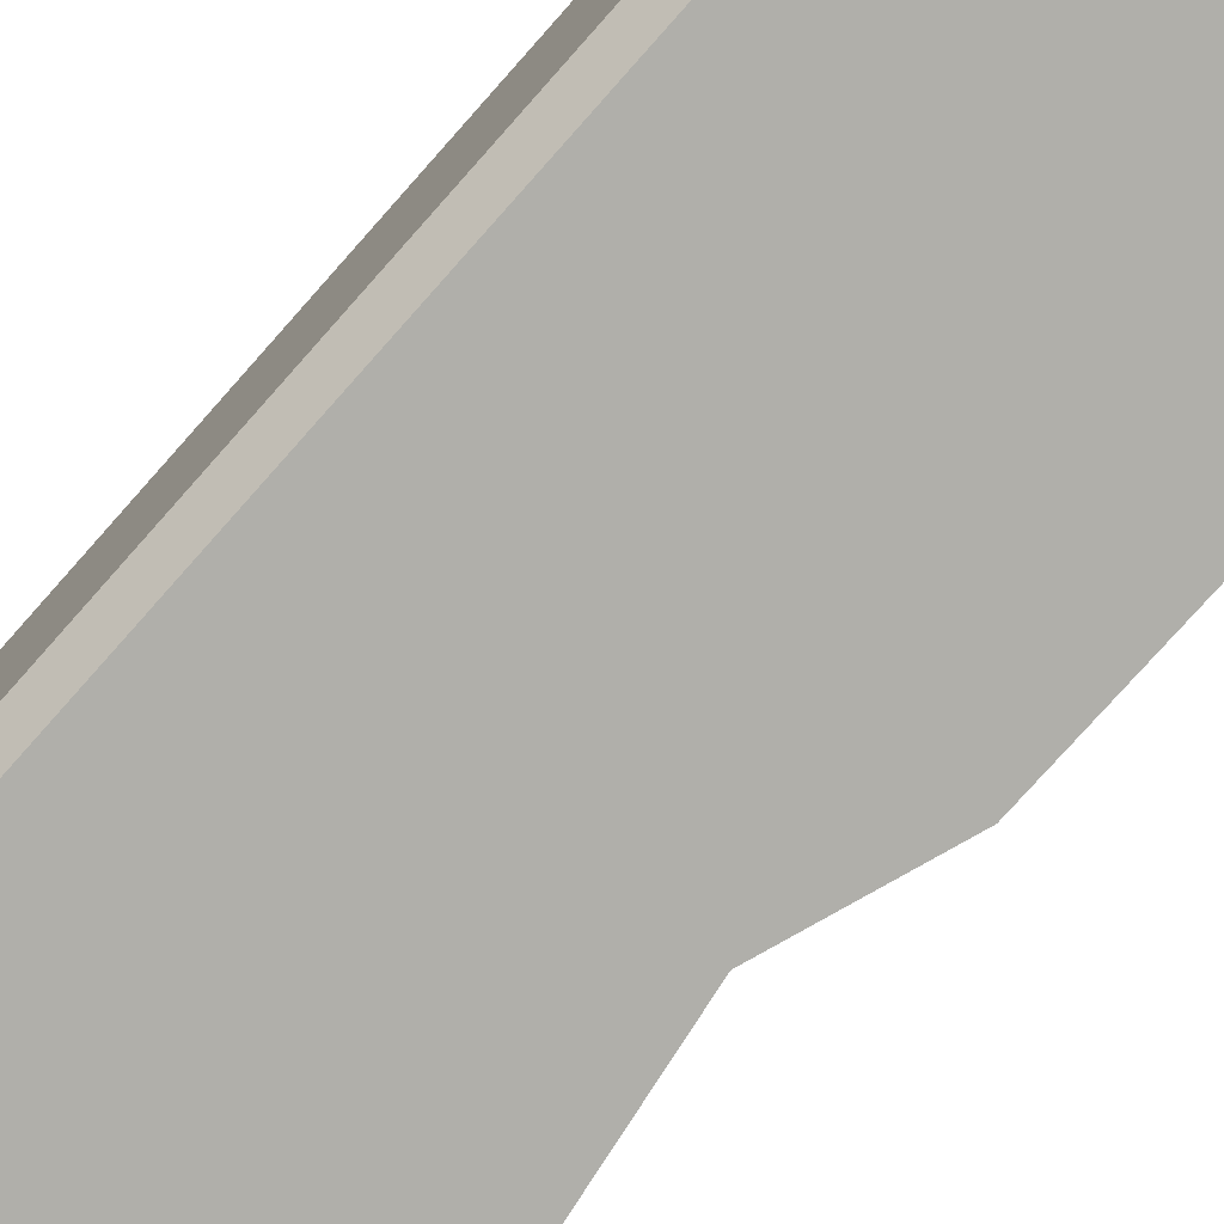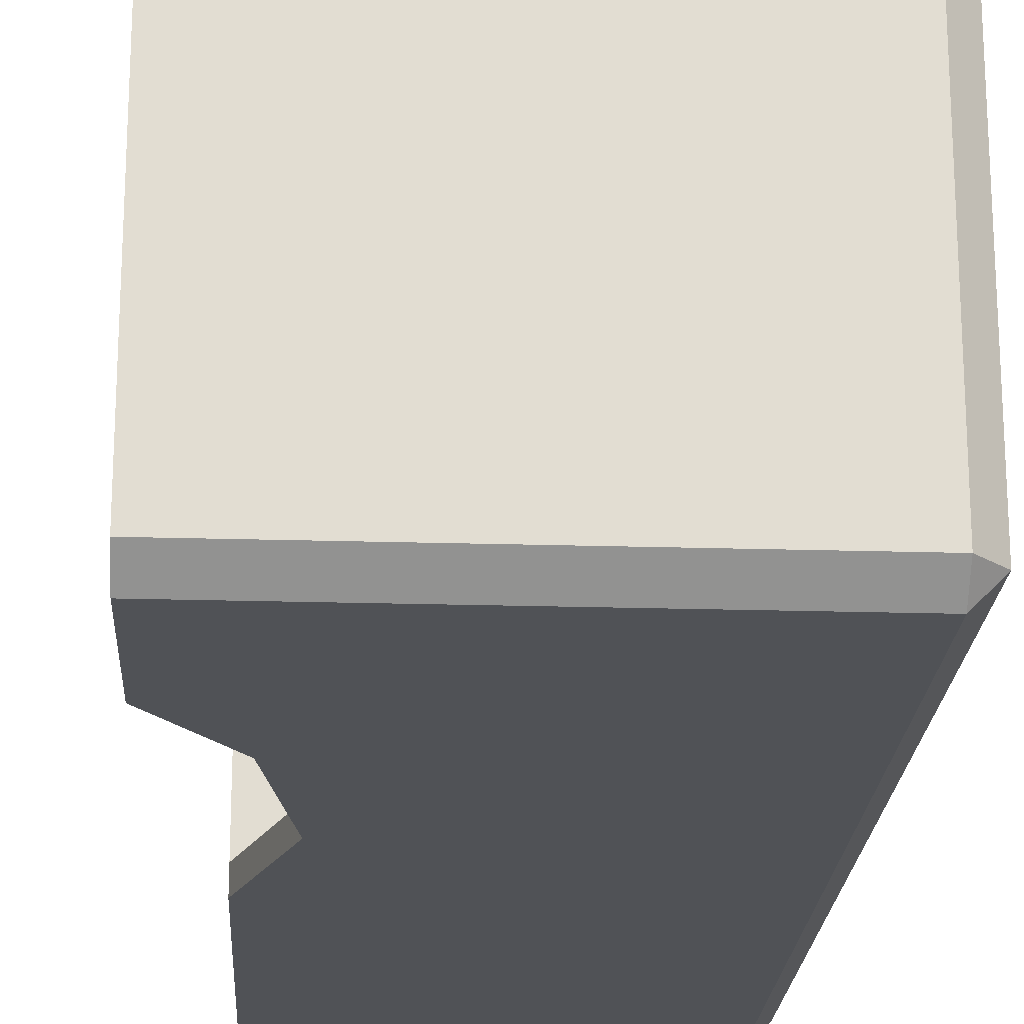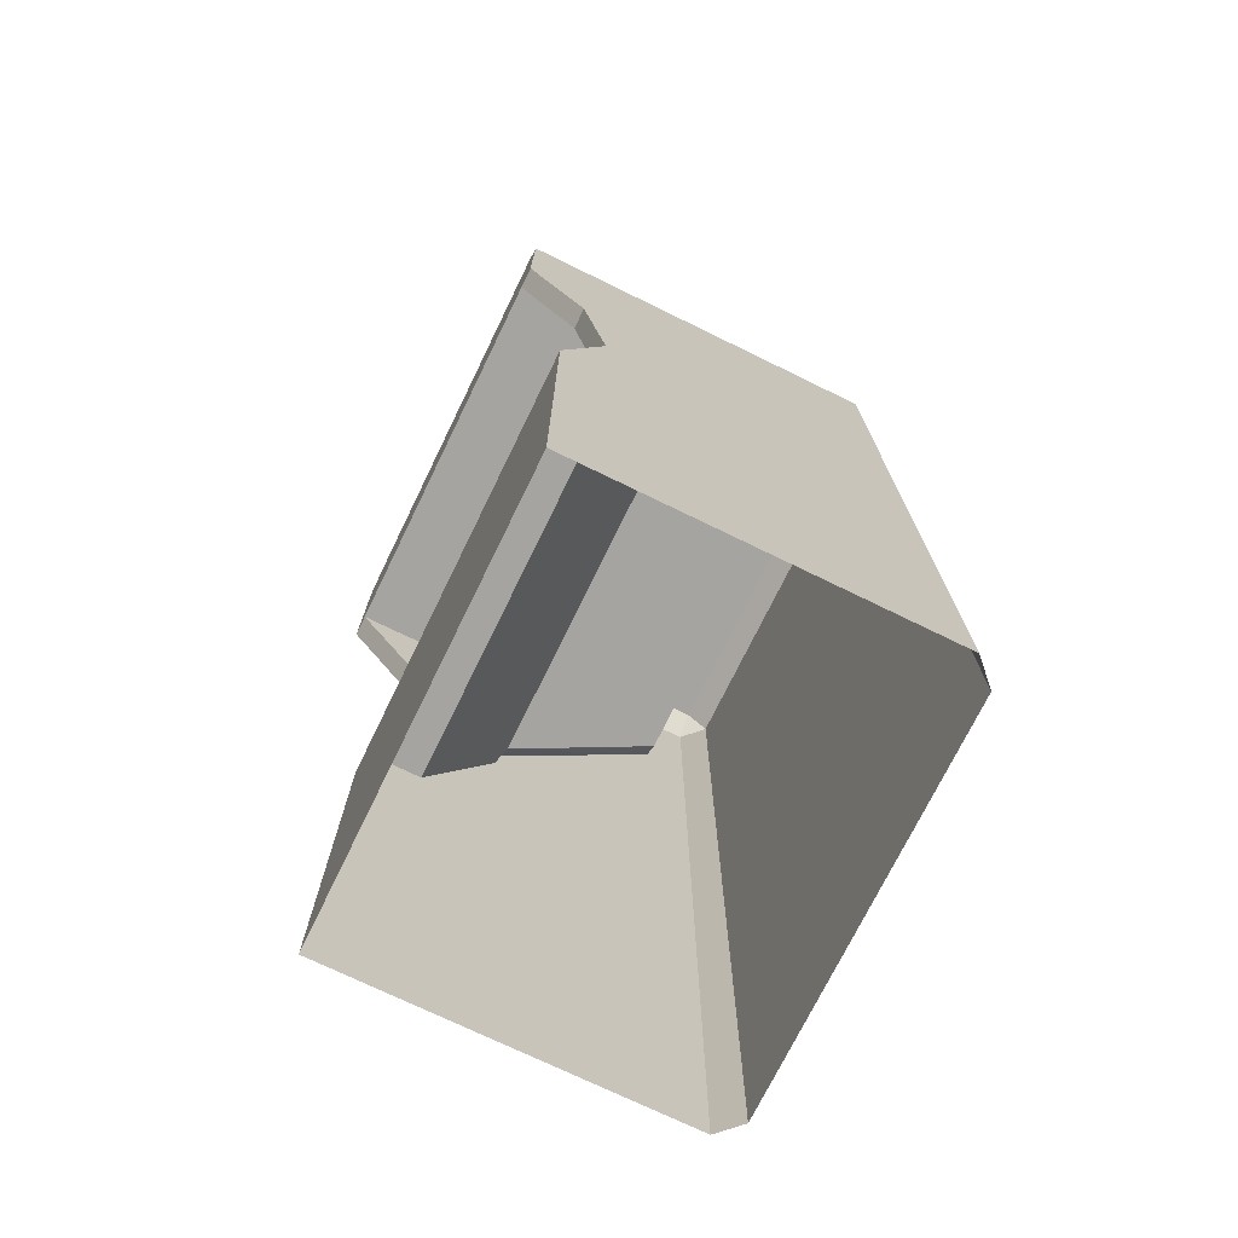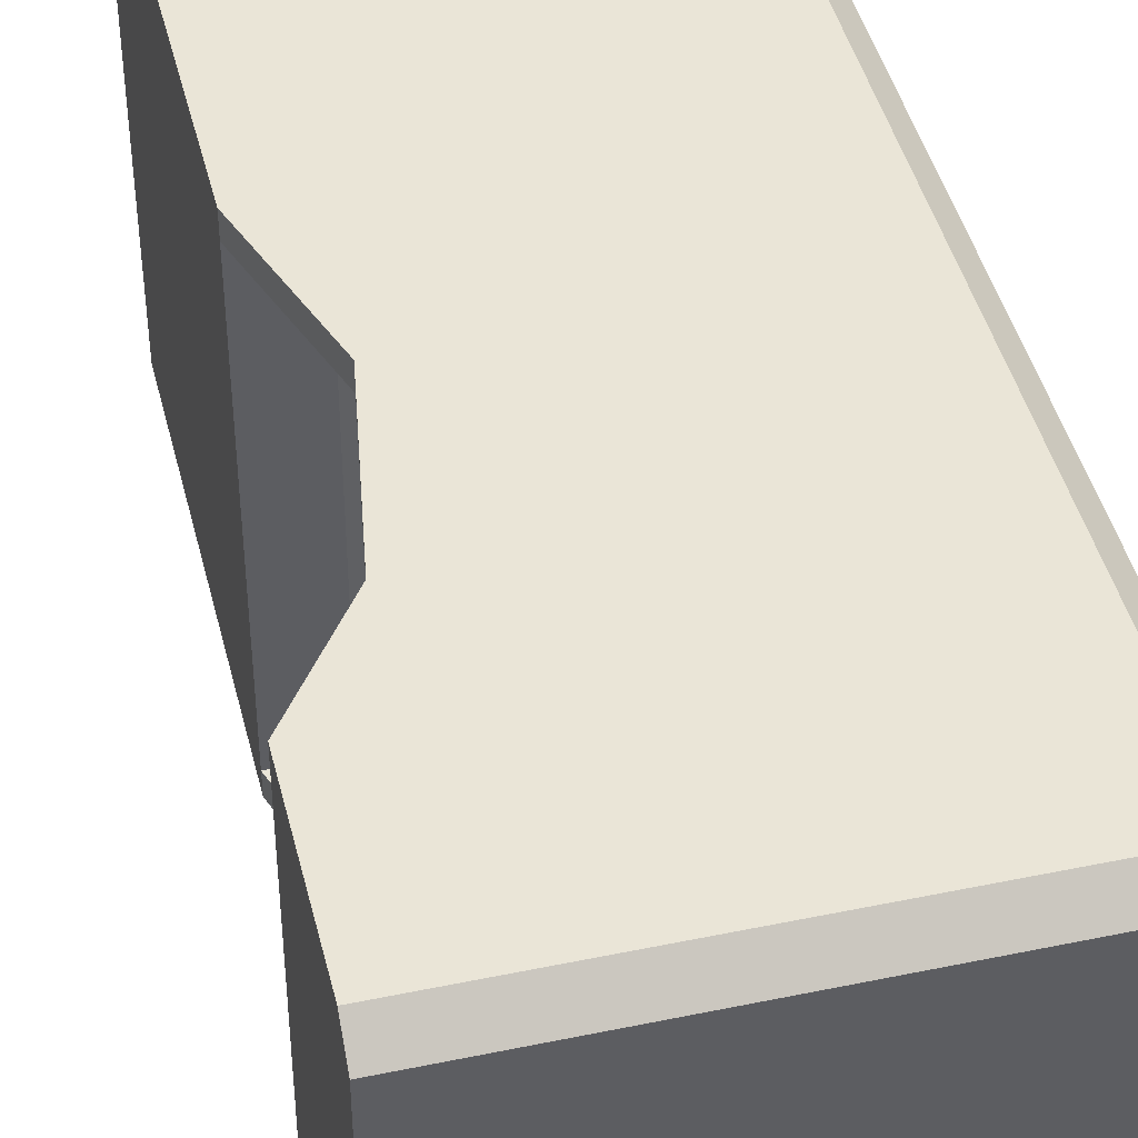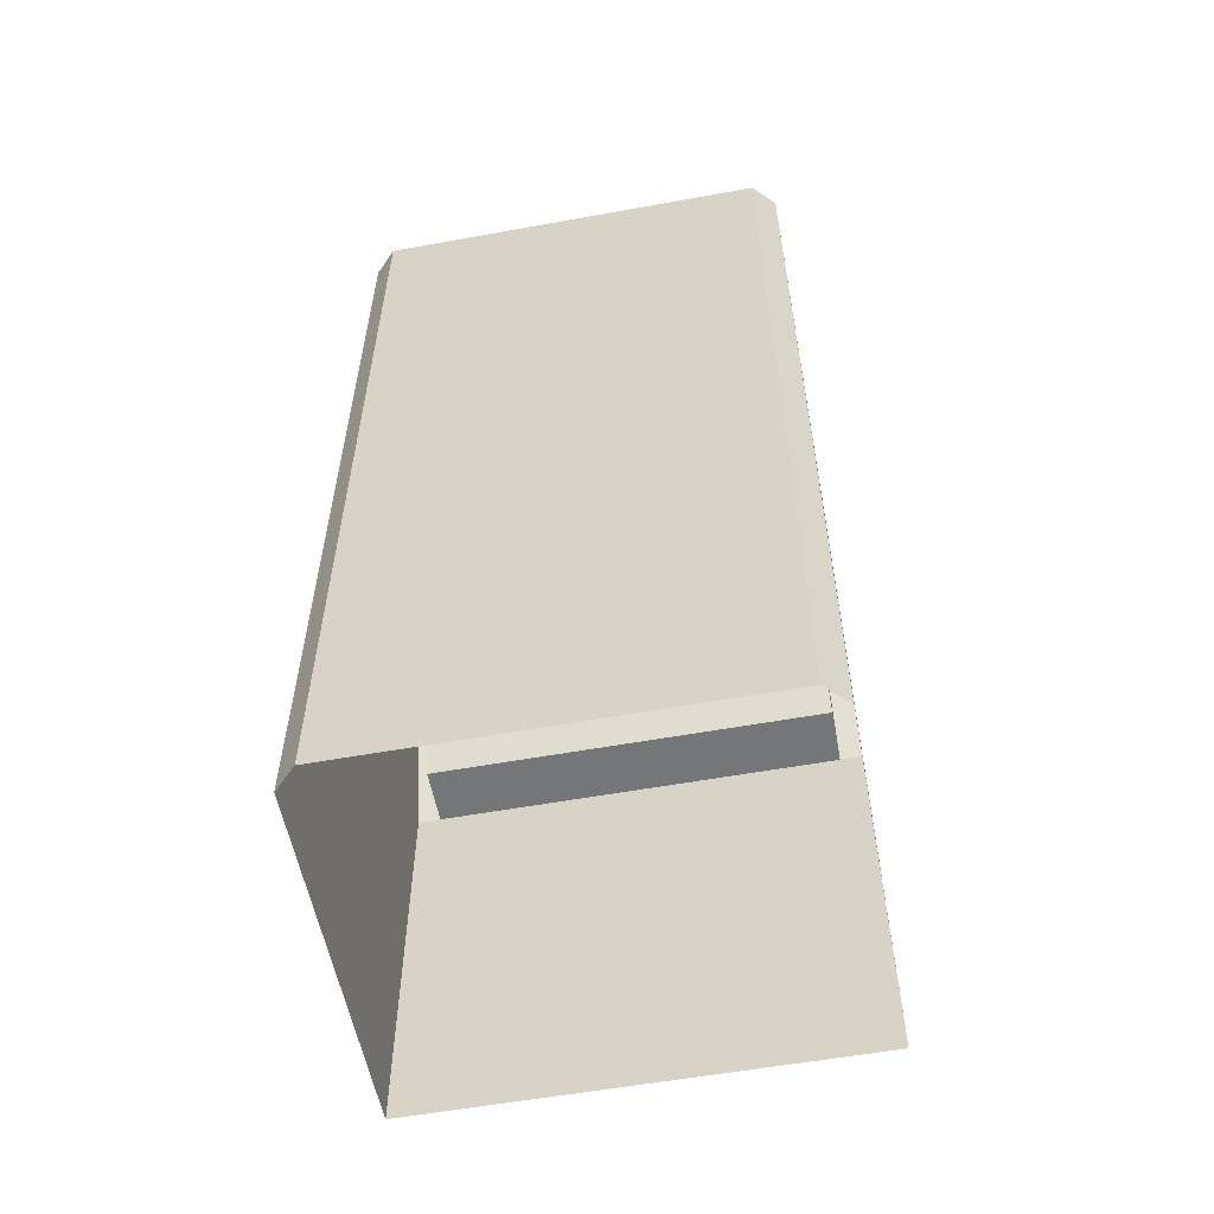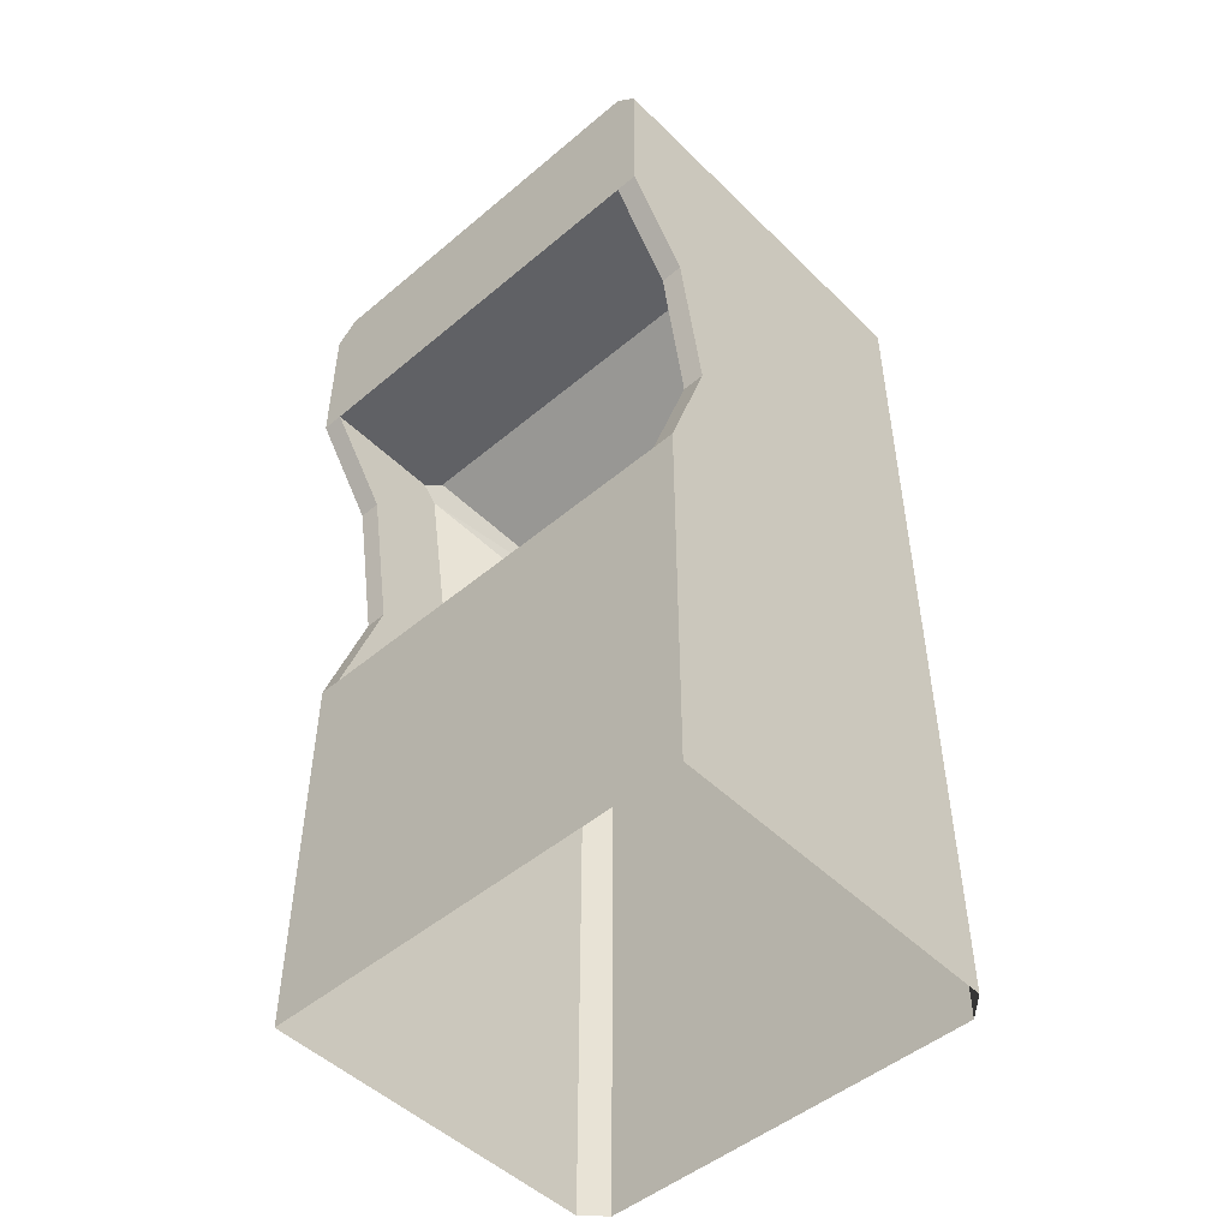
<metadata>
{"format":"obj","ext":"obj","renderer":"f3d","projection":"perspective","resolution":1024,"background":"white","views":[{"elev":-78.0,"azim":-41.7,"up":"+Z"},{"elev":-21.0,"azim":176.9,"up":"+Z"},{"elev":-73.3,"azim":154.0,"up":"+Y"},{"elev":44.0,"azim":166.3,"up":"+Z"},{"elev":-56.8,"azim":-79.3,"up":"+Y"},{"elev":-49.2,"azim":132.9,"up":"+Y"}]}
</metadata>
<code>
v 0.8 4.308 0.9
v 0.8 4.208 1
v 0.8 3.5 1
v -1 4.308 0.9
v -1.1 4.208 0.9
v -1 4.208 1
v -1 3.5 1
v -1.1 3.5 0.9
v -1.1 2.4 0.9
v -1 2.4 1
v 0.6 0 1
v -1 0 1
v -1.1 0 0.9
v -1 1.8 1
v -1.1 1.8 0.9
v 0.6 1.8 1
v 0.4 2.4 1
v 0.515 3.09 1
v -1.1 3.09 0.9
v -1 3.09 1
v 0.8 4.308 -0.9
v 0.8 4.208 -1
v 0.8 3.5 -1
v -1 4.308 -0.9
v -1.1 4.208 -0.9
v -1 4.208 -1
v -1 3.5 -1
v -1.1 3.5 -0.9
v -1.1 2.4 -0.9
v -1 2.4 -1
v 0.6 0 -1
v -1 0 -1
v -1.1 0 -0.9
v -1 1.8 -1
v -1.1 1.8 -0.9
v 0.6 1.8 -1
v 0.4 2.4 -1
v 0.515 3.09 -1
v -1.1 3.09 -0.9
v -1 3.09 -1
v 0.515 3.09 -0.9
v 0.4 2.4 -0.9
v 0.6 1.8 -0.9
v 0.8 3.5 -0.9
v 0.515 3.09 0.9
v 0.4 2.4 0.9
v 0.6 1.8 0.9
v 0.8 3.5 0.9
v 0.34 1.8 -0.9
v 0.34 1.8 0.9
v 0.09167 2.95 -0.9
v 0.09167 2.95 0.9
v 0.009971 2.46 -0.9
v -0 2.4 -0.8326
v 0.02958 2.348 -0.9
v 0.06 2.4 -0.9
v -0 2.4 0.8326
v 0.009971 2.46 0.9
v 0.06 2.4 0.9
v 0.02958 2.348 0.9
v 0.1833 3.5 -0.8369
v 0.1705 3.423 -0.9
v 0.2433 3.5 -0.9
v 0.1705 3.423 0.9
v 0.1833 3.5 0.8369
v 0.2433 3.5 0.9
v -0.5846 3 0.5369
v -0.5846 2.93 0.6
v -0.5846 2.93 -0.6
v -0.5846 3 -0.5369
v -0.5846 2.46 0.6
v -0.5846 2.4 0.5326
v -0.5846 2.4 -0.5326
v -0.5846 2.46 -0.6
f 16 12 11
f 14 13 12
f 36 32 34
f 33 34 32
f 35 13 15
f 11 36 16
f 50 43 49
f 67 72 68
f 65 70 61
f 65 61 48
f 49 57 50
f 57 59 60
f 61 62 63
f 70 62 61
f 57 71 58
f 73 57 54
f 16 14 12
f 14 15 13
f 36 31 32
f 33 35 34
f 35 33 13
f 11 31 36
f 50 47 43
f 67 70 73
f 70 69 73
f 69 74 73
f 73 72 67
f 72 71 68
f 65 67 70
f 63 44 61
f 44 48 61
f 48 66 65
f 49 55 54
f 54 57 49
f 57 60 50
f 57 58 59
f 70 69 62
f 57 72 71
f 73 72 57
f 2 7 3
f 4 5 6
f 4 2 1
f 5 7 6
f 10 15 14
f 17 14 16
f 20 8 19
f 10 19 9
f 17 20 10
f 7 18 3
f 27 22 23
f 24 26 25
f 22 24 21
f 27 25 26
f 35 30 34
f 37 34 30
f 28 40 39
f 39 30 29
f 40 37 30
f 27 38 40
f 21 4 1
f 24 5 4
f 25 8 5
f 28 19 8
f 39 9 19
f 29 15 9
f 22 1 2
f 3 22 2
f 16 46 17
f 17 45 18
f 18 48 3
f 42 36 37
f 41 37 38
f 44 38 23
f 49 42 55
f 53 56 42
f 45 64 66
f 58 71 68
f 62 51 41
f 53 69 74
f 60 46 50
f 46 58 52
f 54 56 53
f 64 65 66
f 74 54 53
f 64 67 65
f 2 6 7
f 4 6 2
f 5 8 7
f 10 9 15
f 17 10 14
f 20 7 8
f 10 20 19
f 17 18 20
f 7 20 18
f 27 26 22
f 22 26 24
f 27 28 25
f 35 29 30
f 37 36 34
f 28 27 40
f 39 40 30
f 40 38 37
f 27 23 38
f 21 24 4
f 24 25 5
f 25 28 8
f 28 39 19
f 39 29 9
f 29 35 15
f 22 21 1
f 3 23 22
f 16 47 46
f 17 46 45
f 18 45 48
f 42 43 36
f 41 42 37
f 44 41 38
f 43 42 49
f 42 56 55
f 42 41 51
f 51 53 42
f 66 48 45
f 45 52 64
f 64 52 68
f 52 58 68
f 41 44 63
f 63 62 41
f 53 51 69
f 51 62 69
f 59 46 60
f 46 47 50
f 52 45 46
f 46 59 58
f 54 55 56
f 74 73 54
f 64 68 67

</code>
